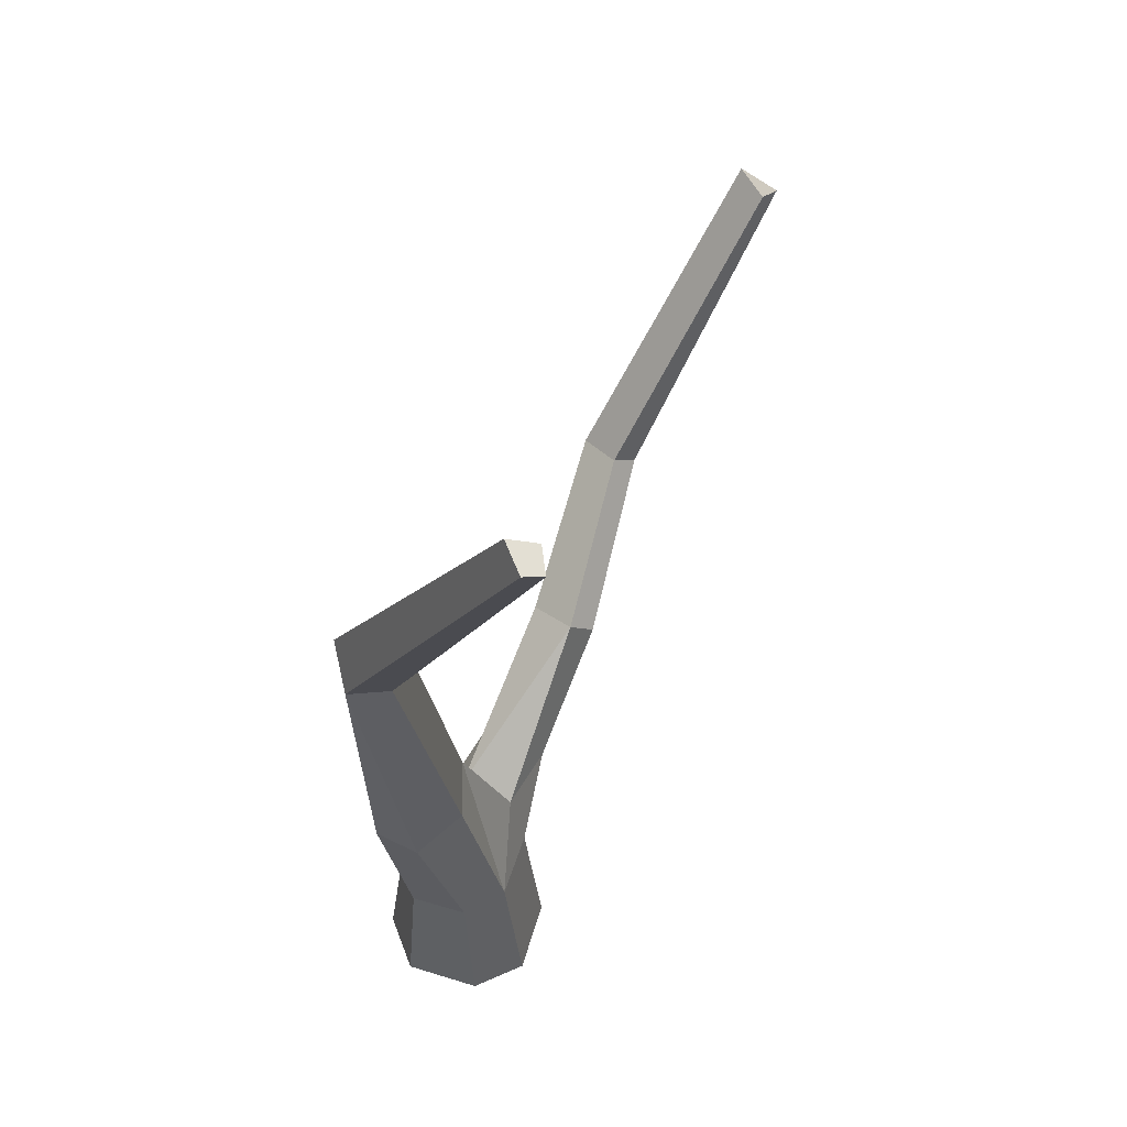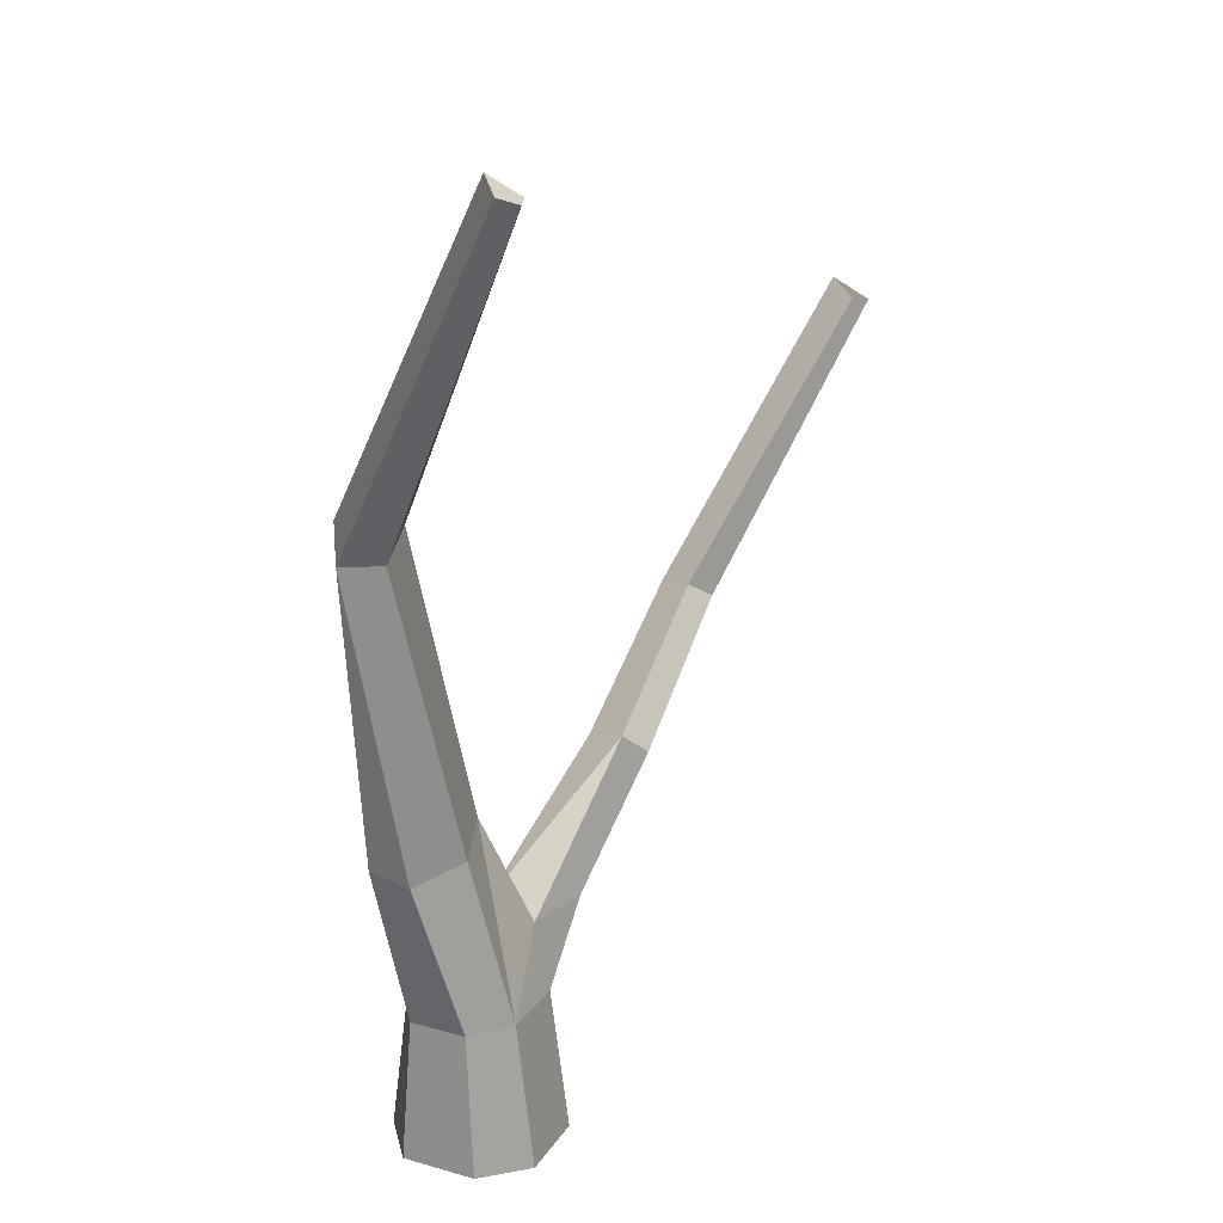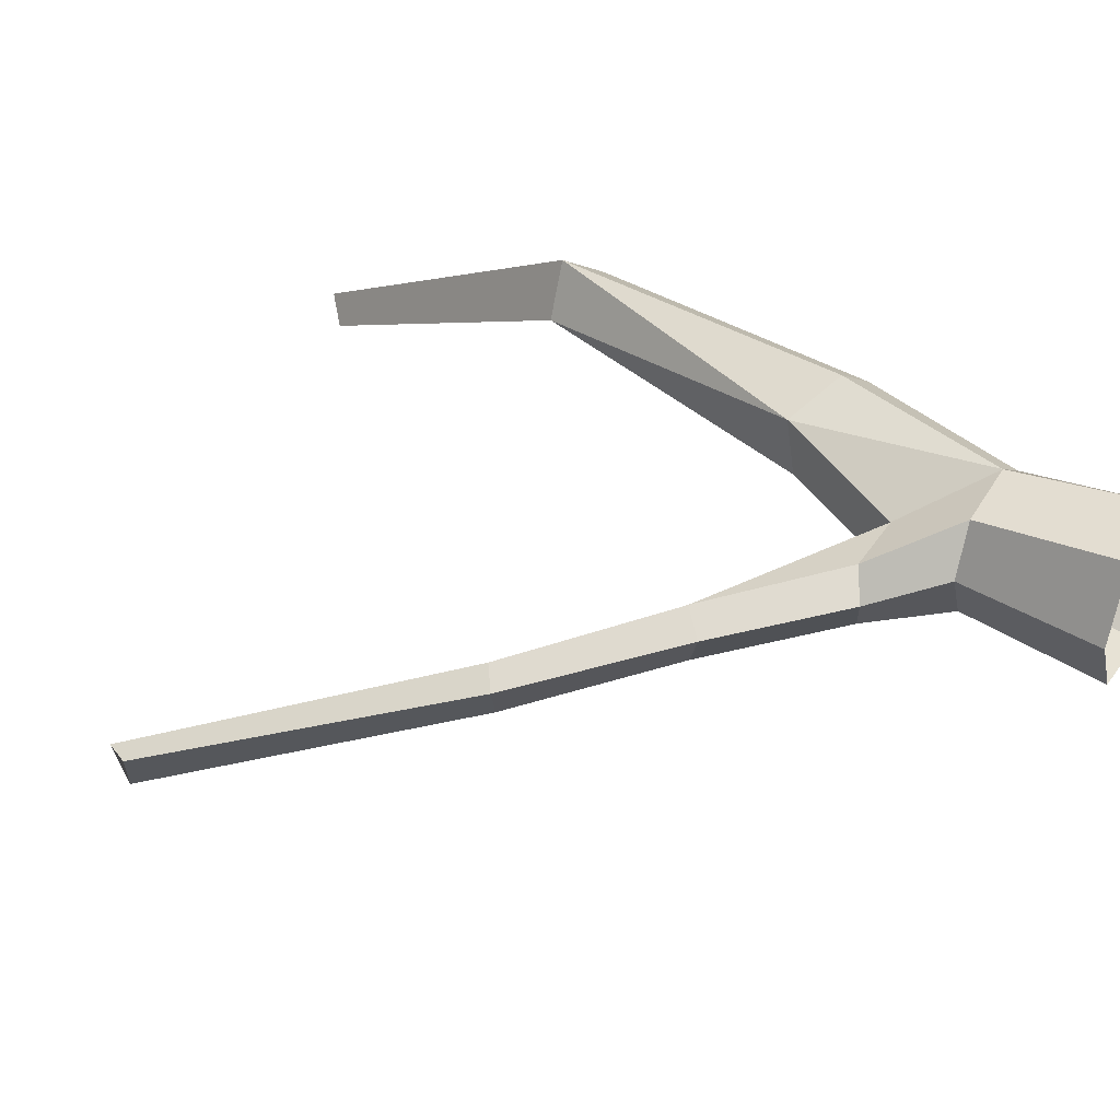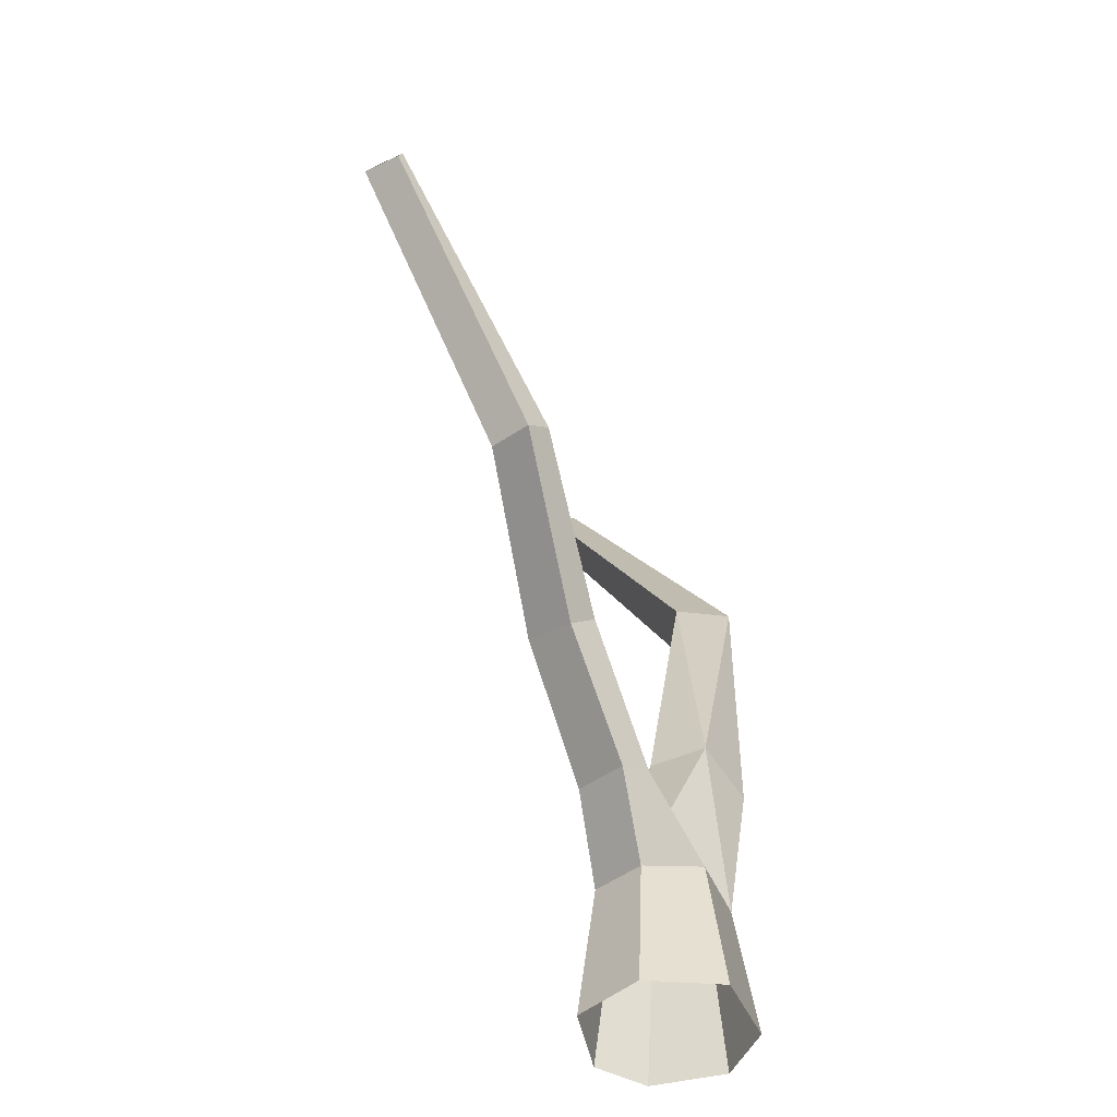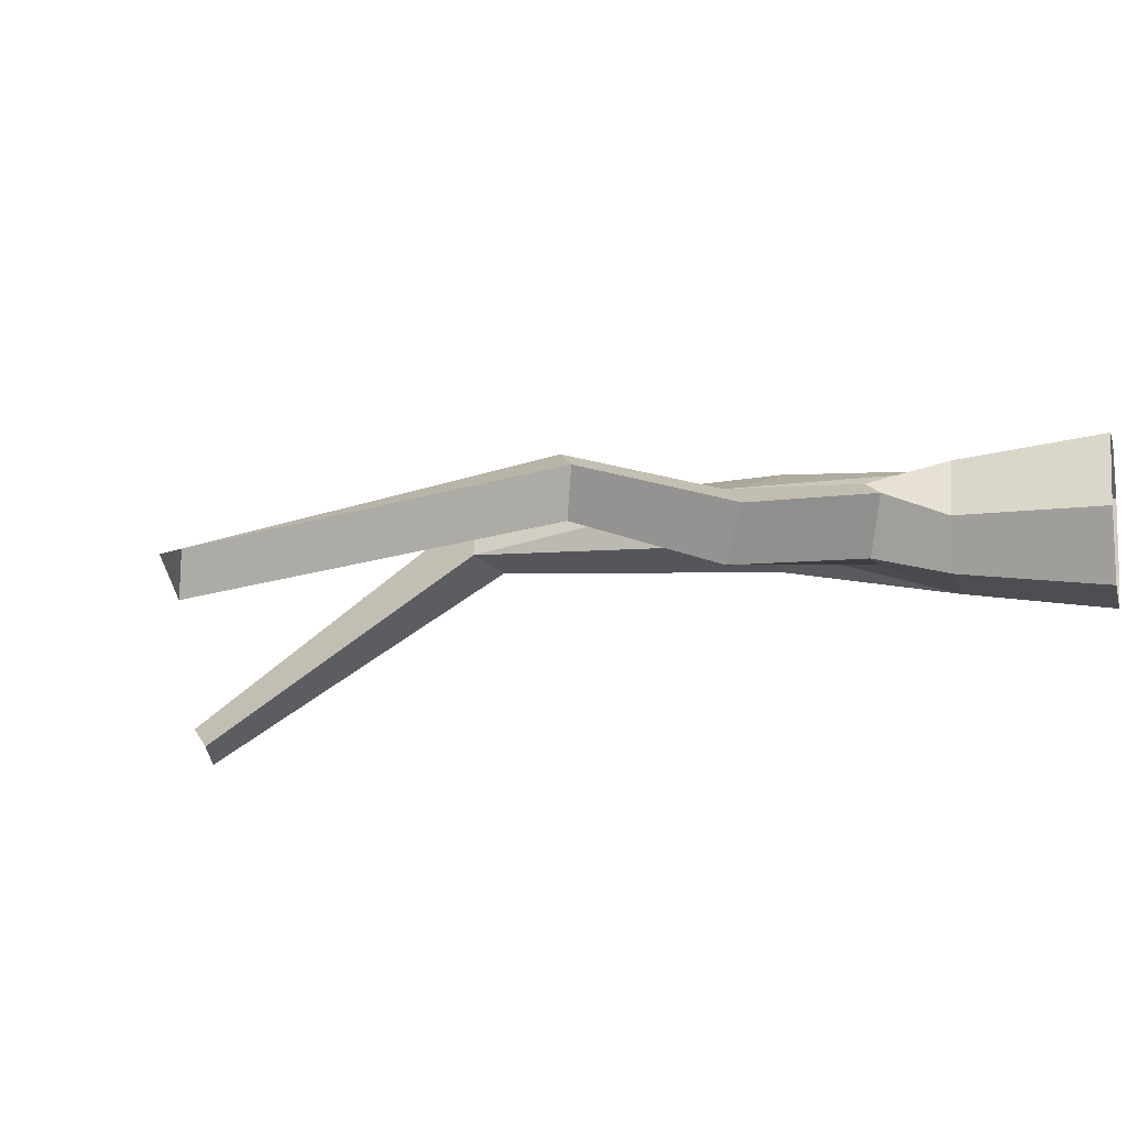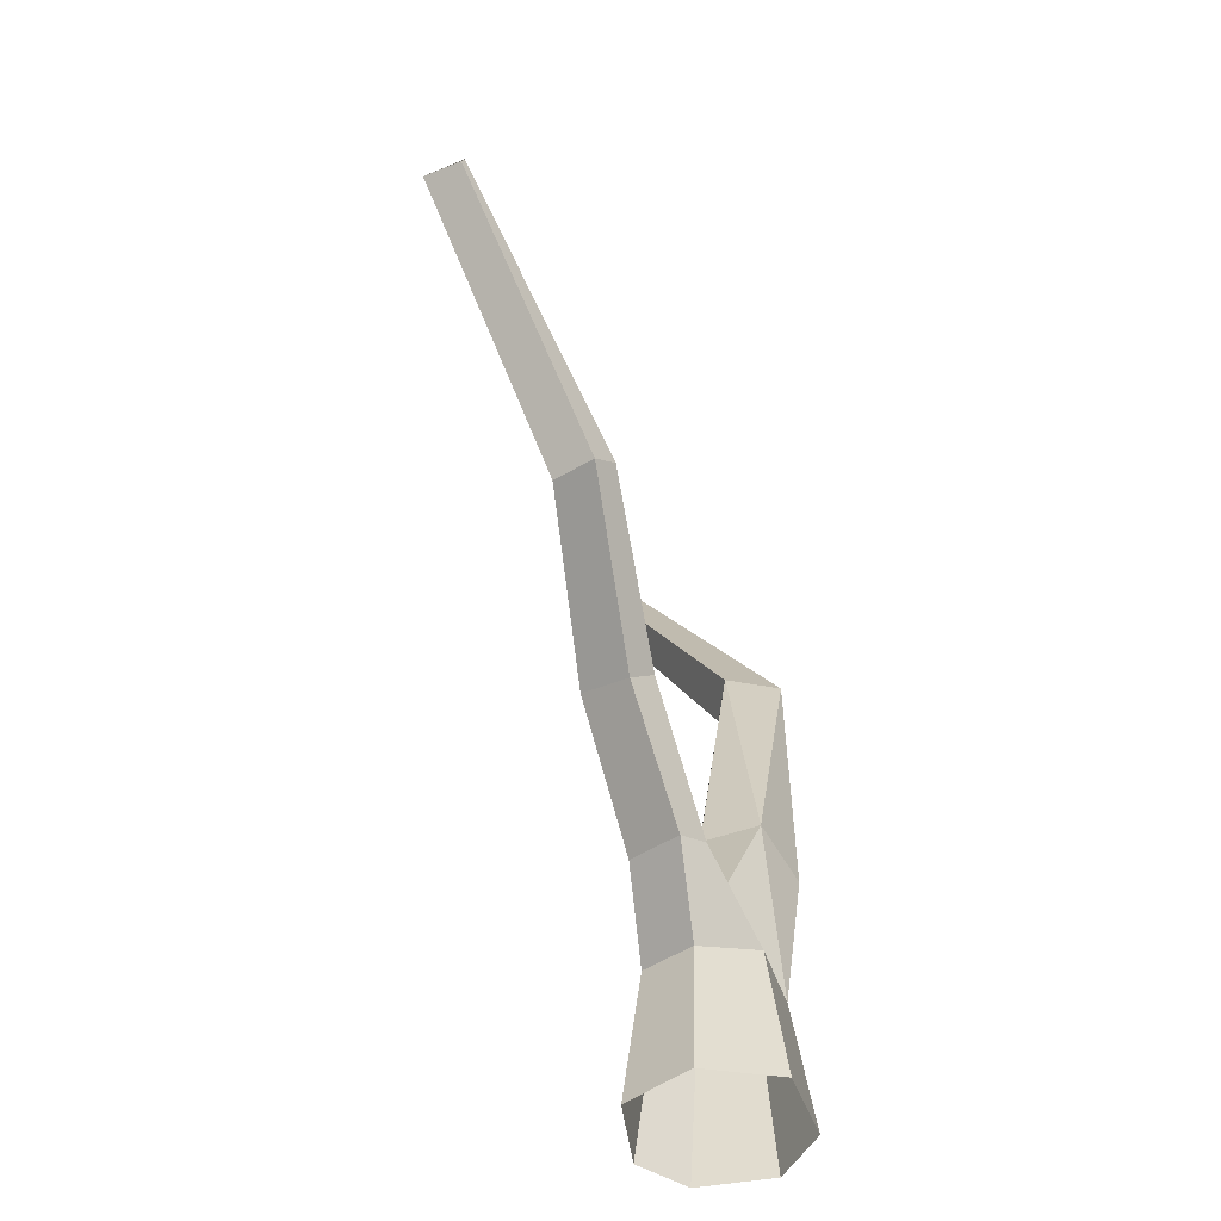
<metadata>
{"format":"obj","ext":"obj","renderer":"f3d","projection":"perspective","resolution":1024,"background":"white","views":[{"elev":51.8,"azim":112.0,"up":"+Y"},{"elev":21.7,"azim":119.9,"up":"+Y"},{"elev":41.2,"azim":-60.0,"up":"+Z"},{"elev":-48.5,"azim":-72.1,"up":"+Y"},{"elev":-10.9,"azim":-76.7,"up":"+Z"},{"elev":-49.8,"azim":-76.0,"up":"+Y"}]}
</metadata>
<code>
g Oak_Tree_l_03_Collider
v 0.1536 0 -0.4728
v -0.3072 0 -0.4229
v -0.4921 0 -0.0207
v -0.3072 0 0.4229
v 0.1536 0 0.4728
v 0.437 0 0.216
v 0.4108 0 -0.2397
v 0.1406 0.8672 -0.3566
v 0.3761 0.8672 -0.1808
v 0.4001 0.8672 0.1629
v 0.1406 0.8672 0.3566
v -0.2813 0.8672 0.319
v -0.4009 0.8672 -0.01561
v -0.2813 0.8672 -0.319
v -0.2544 1.308 0.09449
v -0.6758 1.301 0.1235
v -0.8692 1.194 0.02681
v -0.6729 1.279 -0.2877
v -0.252 1.29 -0.2413
v -1.272 1.976 0.001398
v -1.393 1.852 -0.1032
v -1.25 1.965 -0.4021
v -1.129 2.089 -0.2975
v -2.171 2.635 0.0172
v -2.286 2.553 -0.06475
v -2.165 2.602 -0.3216
v -2.027 2.701 -0.2329
v -3.131 4.358 -0.5946
v -3.2 4.219 -0.5883
v -3.143 4.248 -0.8223
v -3.03 4.274 -0.7705
v 0.2894 1.883 -0.1628
v 0.5927 1.814 0.001497
v 0.5759 1.841 0.2748
v 0.3603 1.912 0.4342
v 0.02253 2.066 0.2952
v 0.004839 2 -0.04671
v 0.7194 3.672 -0.007379
v 0.8246 3.654 0.2239
v 0.6211 3.815 0.3747
v 0.4528 3.797 0.05784
v 1.137 5.682 -1.081
v 1.208 5.72 -0.9874
v 1.087 5.795 -0.8565
v 0.9581 5.671 -0.9864
f 7 1 8 9
f 4 5 11 12
f 5 6 10 11
f 1 2 14 8
f 3 4 12 13
f 13 17 18 14
f 6 7 9 10
f 13 12 16 17
f 17 21 22 18
f 8 14 18 19
f 12 11 15 16
f 23 20 15
f 22 21 25 26
f 19 18 22 23
f 16 15 20
f 17 16 20 21
f 19 23 15
f 21 20 24 25
f 24 27 31 28
f 26 25 29 30
f 15 11 36
f 23 22 26 27
f 36 40 41
f 25 24 28 29
f 20 23 27 24
f 27 26 30 31
f 10 9 33 34
f 9 8 32 33
f 11 35 36
f 8 37 32
f 11 10 34 35
f 37 36 41
f 33 32 38 39
f 36 35 40
f 32 37 41 38
f 35 34 39 40
f 34 33 39
f 40 44 45 41
f 39 38 42 43
f 38 41 45 42
f 40 39 43 44
f 8 19 37
f 2 3 13 14
f 30 29 28 31
f 45 44 43 42
f 19 15 36 37

</code>
